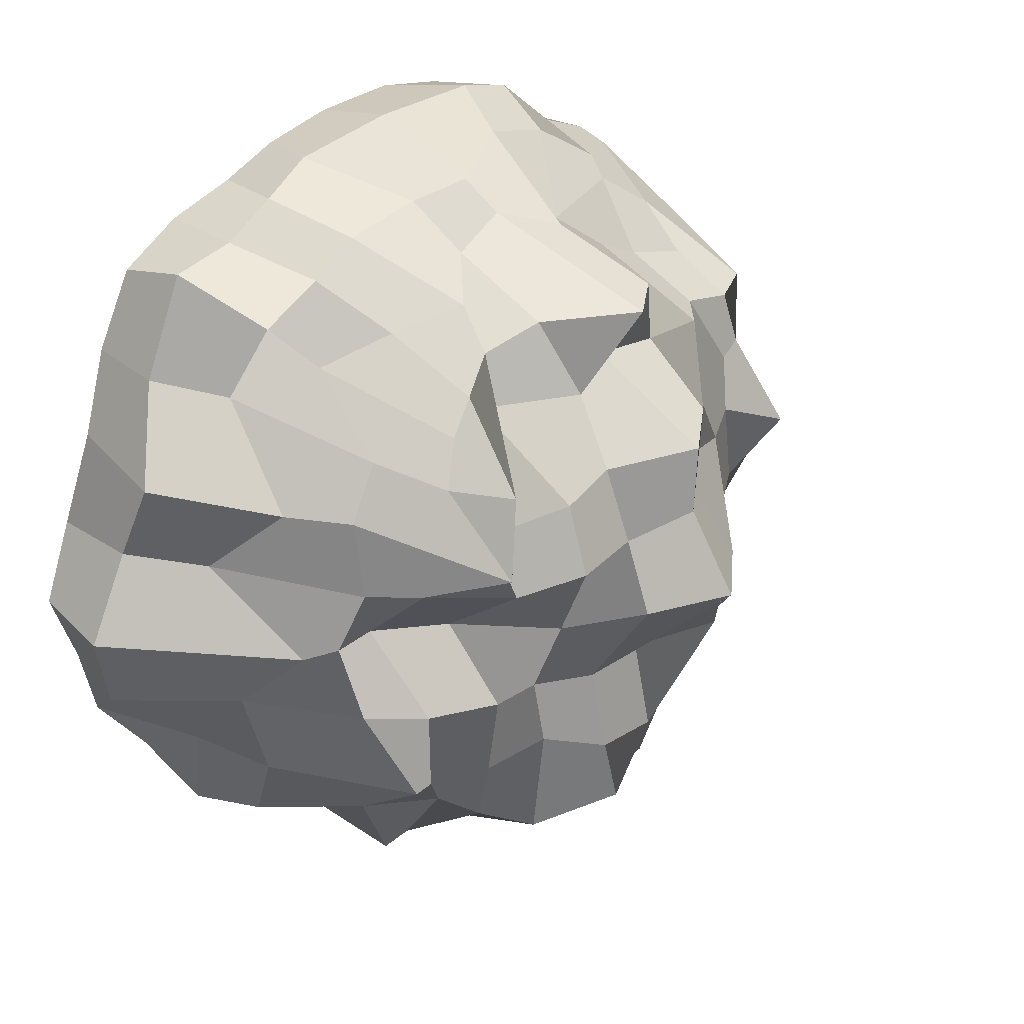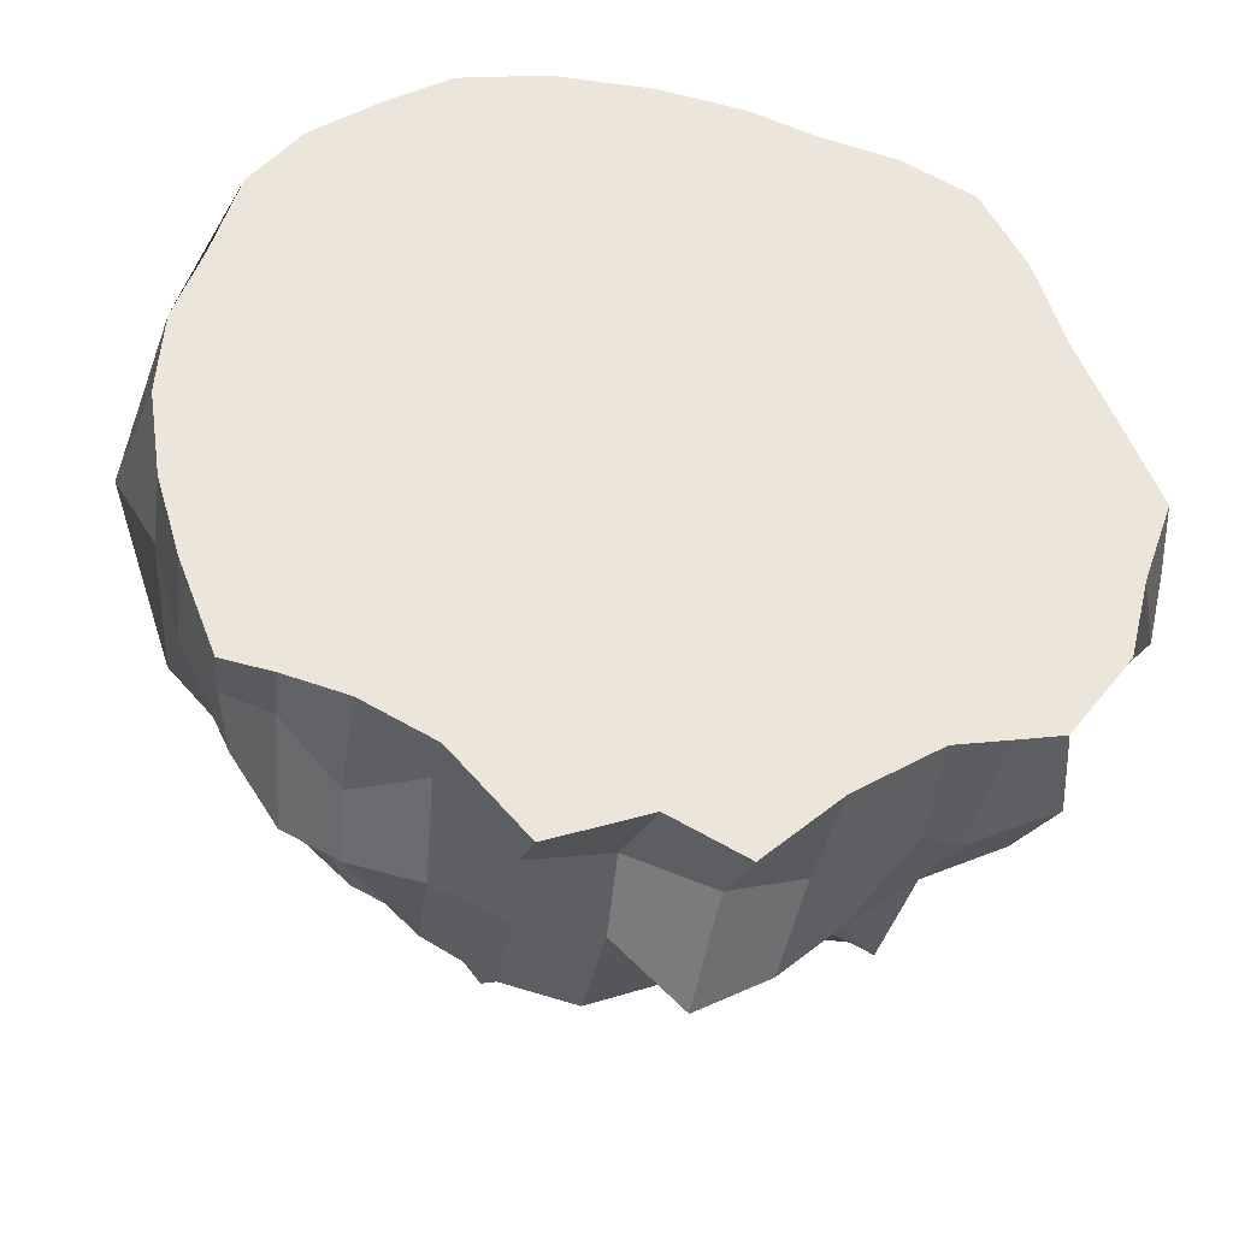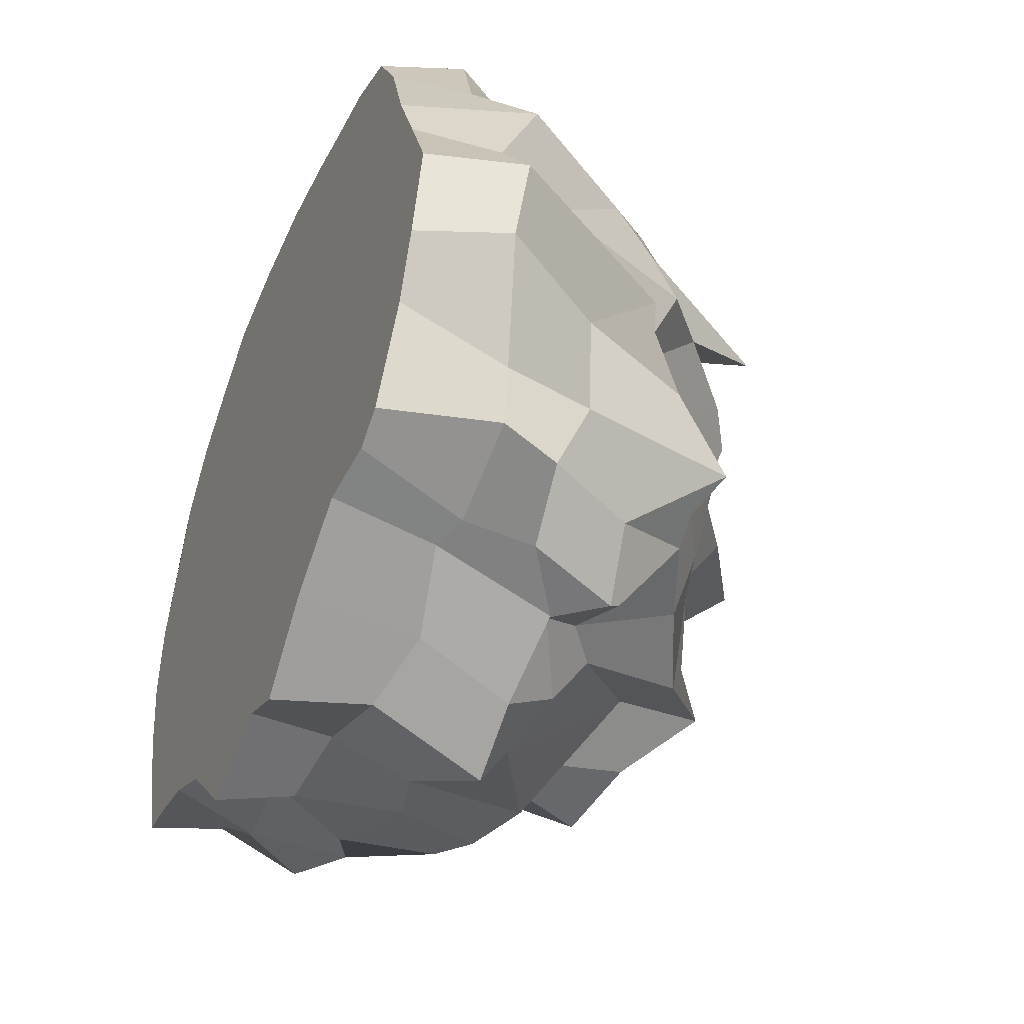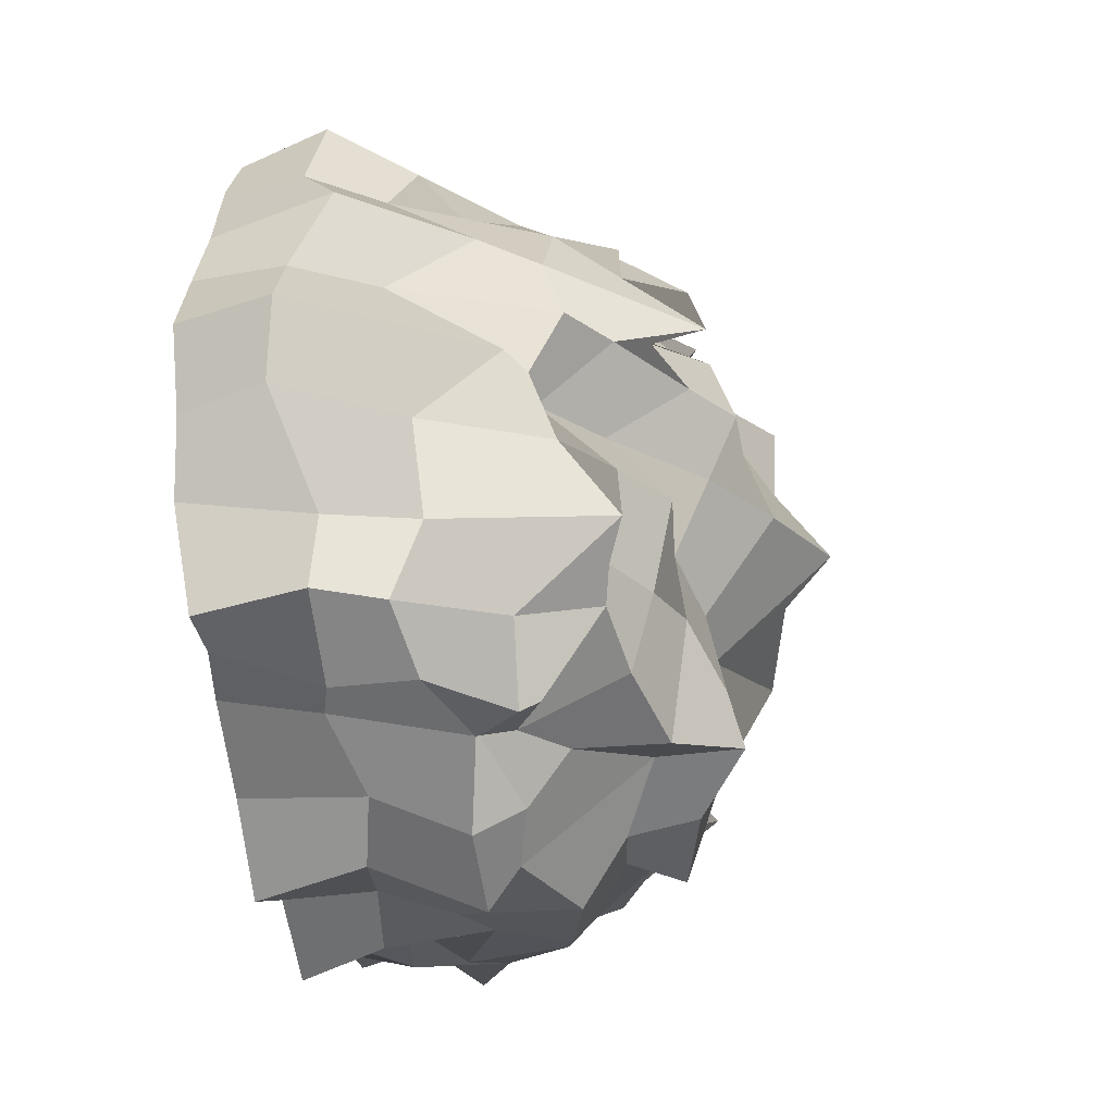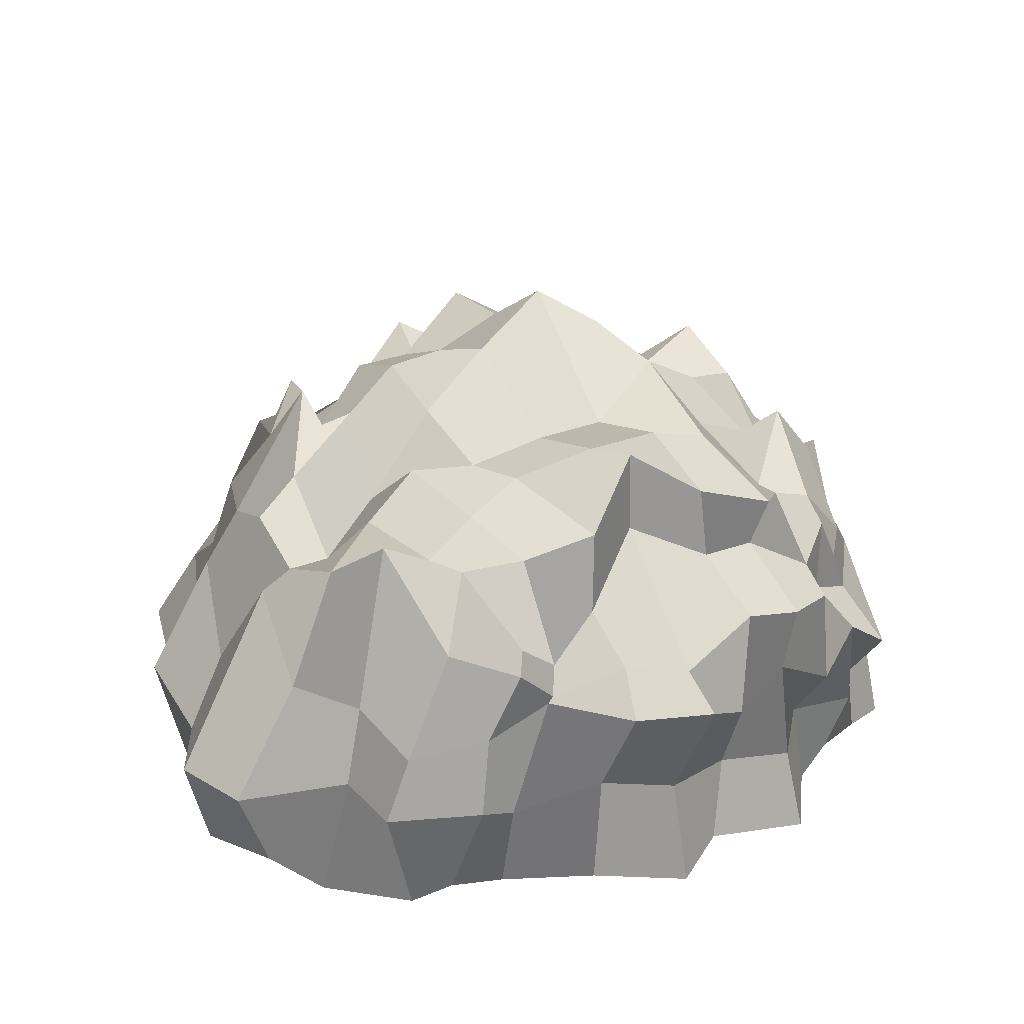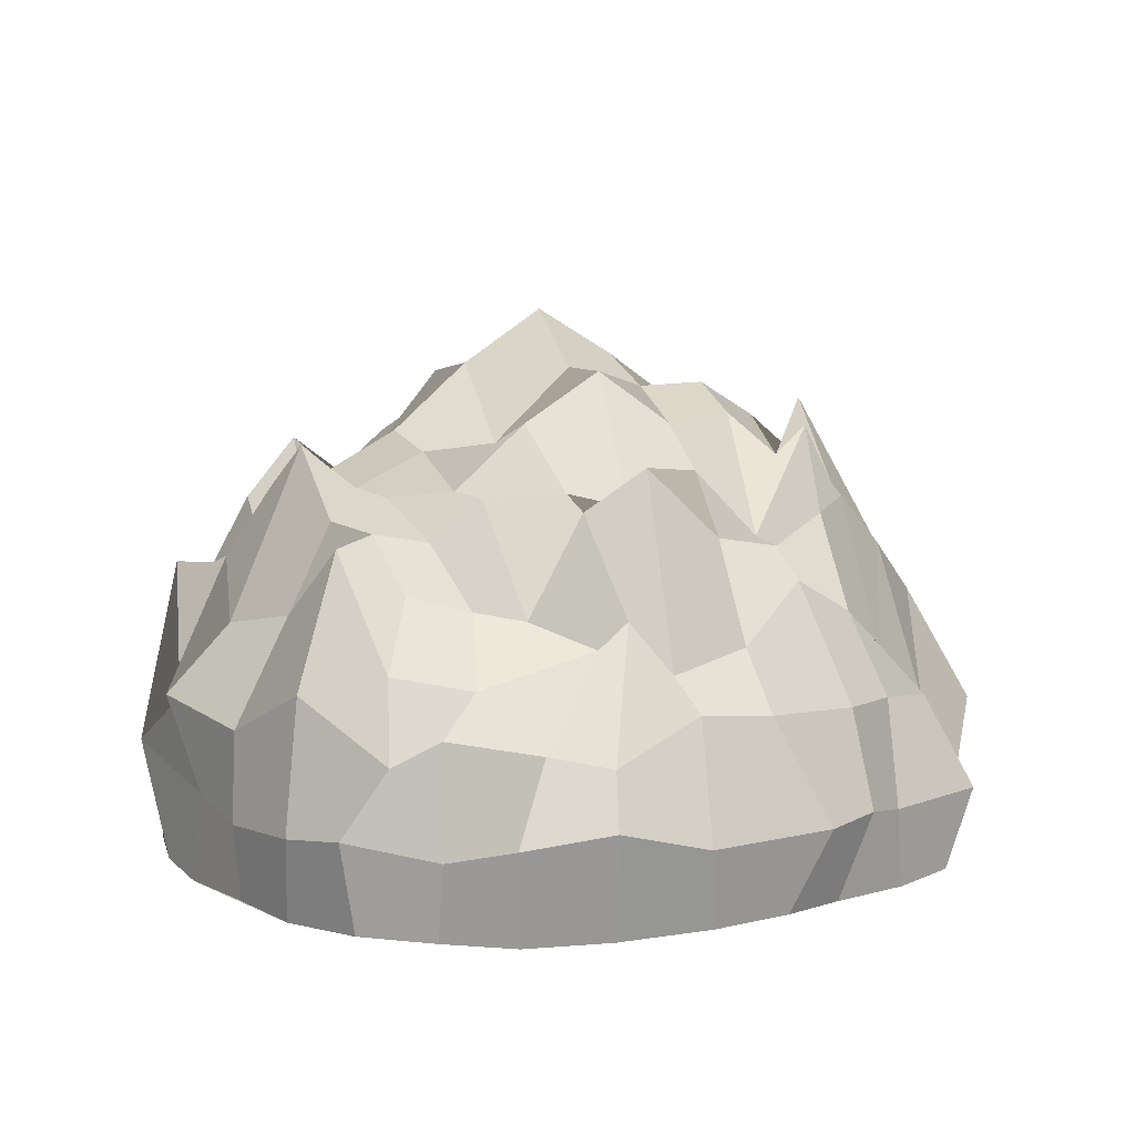
<metadata>
{"format":"obj","ext":"obj","renderer":"f3d","projection":"perspective","resolution":1024,"background":"white","views":[{"elev":30.2,"azim":128.8,"up":"+Z"},{"elev":-33.6,"azim":-10.5,"up":"+Z"},{"elev":-43.7,"azim":67.0,"up":"+Z"},{"elev":-34.9,"azim":99.5,"up":"+Z"},{"elev":25.9,"azim":143.4,"up":"+Y"},{"elev":10.8,"azim":-22.0,"up":"+Y"}]}
</metadata>
<code>
o Cube_Cube.001
v -0.4849 0.6419 0.5131
v -0.5 0.5202 -0.5422
v 0.4991 0.7802 0.4742
v 0.5 0.6213 -0.6122
v -0.6352 4e-06 0.6303
v -0.6746 0.2037 0.6607
v -0.5783 0.3464 0.6847
v -0.5461 0.5014 0.5825
v -0.5217 0.7544 0.4186
v -0.5684 0.7629 0.2858
v -0.578 0.8961 0.1114
v -0.6085 0.7976 -0.01189
v -0.5996 0.6528 -0.1641
v -0.5746 0.7201 -0.3492
v -0.5362 0.5714 -0.511
v -0.5351 0.4257 -0.5464
v -0.5729 0.3089 -0.6564
v -0.5996 0.1534 -0.5256
v -0.6096 4e-06 -0.5412
v -0.4193 0.6409 -0.5738
v -0.2967 0.6031 -0.6537
v -0.1534 0.685 -0.6101
v 0 0.7098 -0.6335
v 0.1534 0.7872 -0.5462
v 0.2967 0.6446 -0.5972
v 0.4189 0.561 -0.6199
v 0.5351 0.5861 -0.6527
v 0.5729 0.4074 -0.5879
v 0.6051 0.2392 -0.6078
v 0.6328 0.01523 -0.5235
v 0.5351 0.7497 -0.4378
v 0.5729 0.7621 -0.37
v 0.5996 0.7839 -0.1696
v 0.6096 0.6278 -0.0031
v 0.6047 0.782 0.1407
v 0.53 0.958 0.2098
v 0.5316 0.7896 0.3676
v 0.5539 0.4617 0.5557
v 0.6148 0.3752 0.6416
v 0.6837 0.19 0.7378
v 0.6537 4e-06 0.685
v 0.4204 0.7565 0.5293
v 0.3007 0.7006 0.5666
v 0.1567 0.7306 0.5941
v -0.007934 0.885 0.6037
v -0.142 0.8023 0.5981
v -0.259 0.5896 0.5916
v -0.3565 0.6072 0.5443
v -0.7361 4e-06 0.4994
v -0.7453 0.1826 0.5346
v -0.7073 0.4609 0.5035
v -0.6033 0.7331 0.4383
v -0.7862 3e-06 0.3333
v -0.804 0.1674 0.35
v -0.787 0.3535 0.3166
v -0.6703 0.5812 0.3174
v -0.8443 4e-06 0.1683
v -0.8225 0.1835 0.1675
v -0.886 0.4 0.1486
v -0.7481 0.5412 0.1506
v -0.8575 0.000968 -0.000161
v -0.9085 0.2699 -0.005398
v -0.8234 0.3543 -0.002394
v -0.7129 0.6509 -0.008129
v -0.8324 0.002762 -0.174
v -0.827 0.1928 -0.1814
v -0.7838 0.617 -0.1638
v -0.7033 0.6111 -0.1596
v -0.7844 0.002053 -0.3345
v -0.7712 0.2304 -0.3501
v -0.7391 0.3414 -0.3339
v -0.6642 0.5273 -0.3484
v -0.7099 4e-06 -0.524
v -0.698 0.1631 -0.4881
v -0.6641 0.3417 -0.4977
v -0.6105 0.4986 -0.4671
v -0.4839 4e-06 -0.5724
v -0.479 0.175 -0.6475
v -0.4558 0.3893 -0.6649
v -0.4318 0.4581 -0.5577
v -0.3368 3e-06 -0.6448
v -0.3312 0.1755 -0.6077
v -0.3162 0.3271 -0.7258
v -0.3032 0.5432 -0.7135
v -0.1803 0.008436 -0.8068
v -0.1801 0.1772 -0.748
v -0.1578 0.4133 -0.7367
v -0.1561 0.5745 -0.7749
v 0.02347 0.01274 -0.7269
v -0.01125 0.1992 -0.705
v 0 0.3676 -0.7761
v 0 0.6188 -0.7867
v 0.1781 0.003679 -0.8091
v 0.1714 0.2217 -0.7486
v 0.1619 0.4617 -0.862
v 0.1561 0.5229 -0.7664
v 0.3362 4e-06 -0.6686
v 0.334 0.2597 -0.6872
v 0.3162 0.4589 -0.7796
v 0.303 0.561 -0.7239
v 0.5143 4e-06 -0.5556
v 0.5242 0.2159 -0.6123
v 0.4553 0.4905 -0.6478
v 0.4318 0.4927 -0.6325
v 0.7316 0.006384 -0.5083
v 0.7962 0.2463 -0.5147
v 0.7377 0.3827 -0.5169
v 0.6105 0.5886 -0.4912
v 0.8595 0.000906 -0.3405
v 0.7904 0.2565 -0.3483
v 0.7604 0.4469 -0.3609
v 0.6641 0.8008 -0.3265
v 0.902 0.003852 -0.1723
v 0.9767 0.1931 -0.1745
v 0.8115 0.4295 -0.1631
v 0.698 0.6846 -0.1606
v 0.9625 4e-06 -0.002583
v 1.02 0.2065 -0.005422
v 0.7854 0.596 -0.000475
v 0.7099 0.6301 -0.00093
v 0.8886 4e-06 0.1665
v 0.9047 0.193 0.1654
v 0.8178 0.3643 0.1586
v 0.6955 0.6975 0.1525
v 0.8071 0.000553 0.3487
v 0.9016 0.2766 0.3454
v 0.7562 0.5317 0.313
v 0.6734 0.6514 0.3003
v 0.7449 4e-06 0.5298
v 0.7731 0.1747 0.5219
v 0.6916 0.3304 0.4989
v 0.6164 0.6618 0.4255
v 0.5067 4e-06 0.7545
v 0.5041 0.1627 0.7407
v 0.4876 0.3964 0.7134
v 0.4405 0.564 0.6243
v 0.3396 3e-06 0.7907
v 0.404 0.1889 0.8162
v 0.3738 0.3989 0.7723
v 0.3035 0.6451 0.663
v 0.205 0.003716 0.8371
v 0.2844 0.1815 0.8709
v 0.1834 0.405 0.7954
v 0.1679 0.5253 0.7026
v 0.02762 0.002681 0.8616
v 0.01209 0.1736 0.8868
v 0.02499 0.4213 0.8004
v -0.001963 0.4874 0.7286
v -0.1825 0.002949 0.8606
v -0.1962 0.2352 0.9098
v -0.1693 0.3399 0.8327
v -0.0891 0.598 0.7015
v -0.3625 4e-06 0.8192
v -0.3783 0.2043 0.851
v -0.3031 0.3718 0.8041
v -0.1457 0.5413 0.6834
v -0.4991 4e-06 0.7315
v -0.4897 0.1611 0.7359
v -0.4735 0.3922 0.6947
v -0.3998 0.4806 0.6821
v 0.4318 0.7816 -0.525
v 0.303 0.8388 -0.6078
v 0.1561 0.9667 -0.5462
v 0 0.8579 -0.6073
v -0.1562 0.8096 -0.6634
v -0.3044 0.7381 -0.5295
v -0.4325 0.6869 -0.5058
v 0.4553 0.8302 -0.3632
v 0.3162 0.8773 -0.3398
v 0.1619 0.9362 -0.4165
v -5.3e-05 0.941 -0.4381
v -0.1622 0.887 -0.4258
v -0.3189 0.728 -0.4552
v -0.4621 0.8481 -0.3569
v 0.4744 0.8738 -0.1611
v 0.3281 0.8585 -0.1937
v 0.1676 0.8995 -0.235
v 0 0.8978 -0.2419
v -0.1679 1.003 -0.2179
v -0.3306 0.8036 -0.2253
v -0.4755 0.7442 -0.2219
v 0.482 0.7447 -0.001236
v 0.3294 0.9328 -0.01431
v 0.1701 1.049 -0.01064
v 0 1.153 -0.003387
v -0.1704 1.041 -0.01117
v -0.3325 0.9002 -0.01504
v -0.48 0.8201 -0.02237
v 0.4585 0.9131 0.1188
v 0.3244 0.9938 0.141
v 0.1731 0.9929 0.1553
v -0.000108 1.042 0.17
v -0.1668 0.8865 0.1636
v -0.3274 0.8758 0.1603
v -0.472 0.8062 0.1515
v 0.4592 0.8393 0.2449
v 0.3186 0.9435 0.2911
v 0.1718 0.9309 0.3104
v 0.00113 1.05 0.3309
v -0.1623 0.9478 0.3278
v -0.3115 0.8118 0.3127
v -0.4527 0.8065 0.2981
v 0.4671 0.9179 0.3646
v 0.3158 0.6997 0.4414
v 0.1631 0.8507 0.4622
v 0.005206 0.7856 0.4803
v -0.1288 0.8211 0.4753
v -0.3026 0.8198 0.4538
v -0.4088 0.733 0.4383
v 0.02347 0.01274 0.6766
f 49 50 54 53
f 50 51 55 54
f 51 52 56 55
f 53 54 58 57
f 54 55 59 58
f 55 56 60 59
f 57 58 62 61
f 58 59 63 62
f 59 60 64 63
f 61 62 66 65
f 62 63 67 66
f 63 64 68 67
f 65 66 70 69
f 66 67 71 70
f 67 68 72 71
f 69 70 74 73
f 70 71 75 74
f 71 72 76 75
f 5 6 50 49
f 6 7 51 50
f 7 8 52 51
f 8 1 9 52
f 52 9 10 56
f 56 10 11 60
f 60 11 12 64
f 64 12 13 68
f 68 13 14 72
f 72 14 15 76
f 76 15 2 16
f 75 76 16 17
f 74 75 17 18
f 73 74 18 19
f 77 78 82 81
f 78 79 83 82
f 79 80 84 83
f 81 82 86 85
f 82 83 87 86
f 83 84 88 87
f 85 86 90 89
f 86 87 91 90
f 87 88 92 91
f 89 90 94 93
f 90 91 95 94
f 91 92 96 95
f 93 94 98 97
f 94 95 99 98
f 95 96 100 99
f 97 98 102 101
f 98 99 103 102
f 99 100 104 103
f 19 18 78 77
f 18 17 79 78
f 17 16 80 79
f 16 2 20 80
f 80 20 21 84
f 84 21 22 88
f 88 22 23 92
f 92 23 24 96
f 96 24 25 100
f 100 25 26 104
f 104 26 4 27
f 103 104 27 28
f 102 103 28 29
f 101 102 29 30
f 105 106 110 109
f 106 107 111 110
f 107 108 112 111
f 109 110 114 113
f 110 111 115 114
f 111 112 116 115
f 113 114 118 117
f 114 115 119 118
f 115 116 120 119
f 117 118 122 121
f 118 119 123 122
f 119 120 124 123
f 121 122 126 125
f 122 123 127 126
f 123 124 128 127
f 125 126 130 129
f 126 127 131 130
f 127 128 132 131
f 30 29 106 105
f 29 28 107 106
f 28 27 108 107
f 27 4 31 108
f 108 31 32 112
f 112 32 33 116
f 116 33 34 120
f 120 34 35 124
f 124 35 36 128
f 128 36 37 132
f 132 37 3 38
f 131 132 38 39
f 130 131 39 40
f 129 130 40 41
f 133 134 138 137
f 134 135 139 138
f 135 136 140 139
f 137 138 142 141
f 138 139 143 142
f 139 140 144 143
f 141 142 146 145
f 142 143 147 146
f 143 144 148 147
f 145 146 150 149
f 146 147 151 150
f 147 148 152 151
f 149 150 154 153
f 150 151 155 154
f 151 152 156 155
f 153 154 158 157
f 154 155 159 158
f 155 156 160 159
f 41 40 134 133
f 40 39 135 134
f 39 38 136 135
f 38 3 42 136
f 136 42 43 140
f 140 43 44 144
f 144 44 45 148
f 148 45 46 152
f 152 46 47 156
f 156 47 48 160
f 160 48 1 8
f 159 160 8 7
f 158 159 7 6
f 157 158 6 5
f 161 162 169 168
f 162 163 170 169
f 163 164 171 170
f 164 165 172 171
f 165 166 173 172
f 166 167 174 173
f 168 169 176 175
f 169 170 177 176
f 170 171 178 177
f 171 172 179 178
f 172 173 180 179
f 173 174 181 180
f 175 176 183 182
f 176 177 184 183
f 177 178 185 184
f 178 179 186 185
f 179 180 187 186
f 180 181 188 187
f 182 183 190 189
f 183 184 191 190
f 184 185 192 191
f 185 186 193 192
f 186 187 194 193
f 187 188 195 194
f 189 190 197 196
f 190 191 198 197
f 191 192 199 198
f 192 193 200 199
f 193 194 201 200
f 194 195 202 201
f 196 197 204 203
f 197 198 205 204
f 198 199 206 205
f 199 200 207 206
f 200 201 208 207
f 201 202 209 208
f 4 26 161 31
f 26 25 162 161
f 25 24 163 162
f 24 23 164 163
f 23 22 165 164
f 22 21 166 165
f 21 20 167 166
f 20 2 15 167
f 167 15 14 174
f 174 14 13 181
f 181 13 12 188
f 188 12 11 195
f 195 11 10 202
f 202 10 9 209
f 209 9 1 48
f 208 209 48 47
f 207 208 47 46
f 206 207 46 45
f 205 206 45 44
f 204 205 44 43
f 203 204 43 42
f 37 203 42 3
f 36 196 203 37
f 35 189 196 36
f 34 182 189 35
f 33 175 182 34
f 32 168 175 33
f 31 161 168 32
f 49 53 57 61 65 69 73 19 77 81 85 89 93 97 101 30 105 109 113 117 121 125 129 41 133 137 141 145 149 153 157 5

</code>
